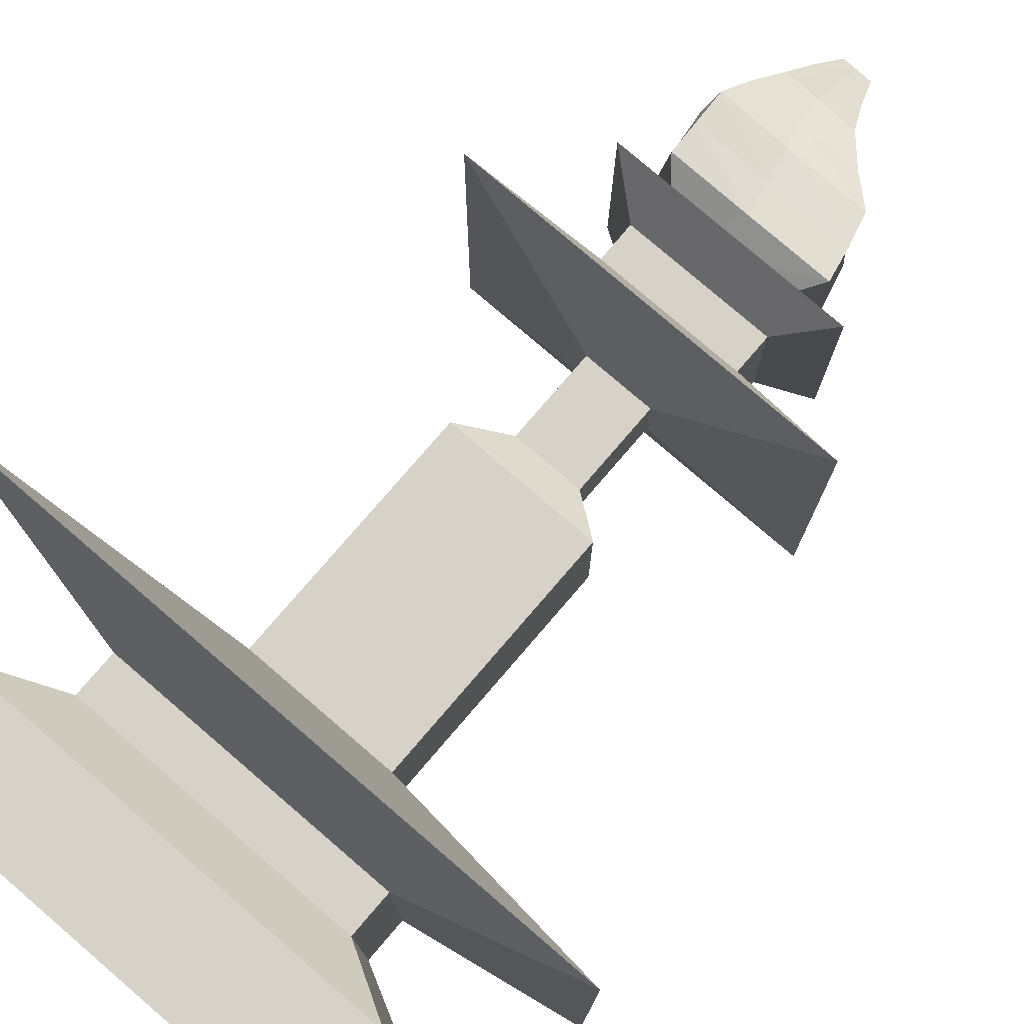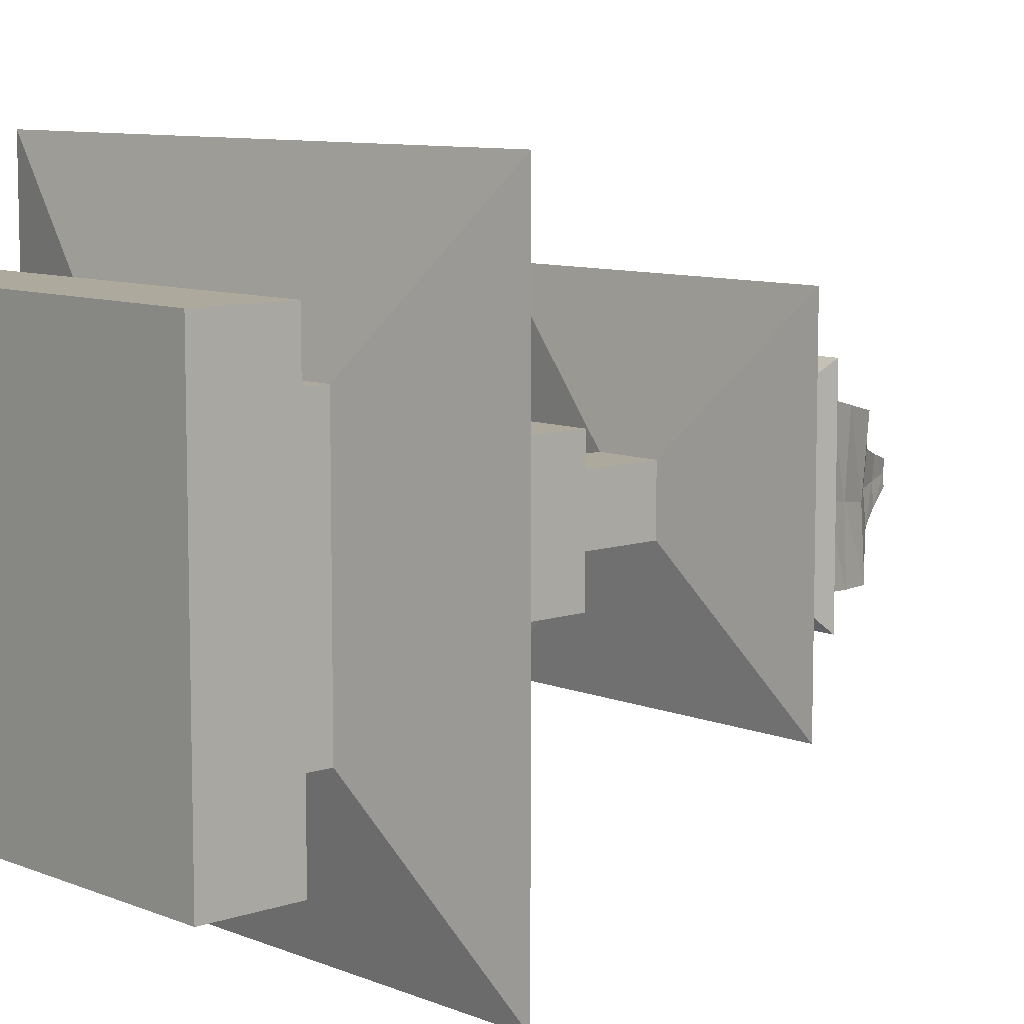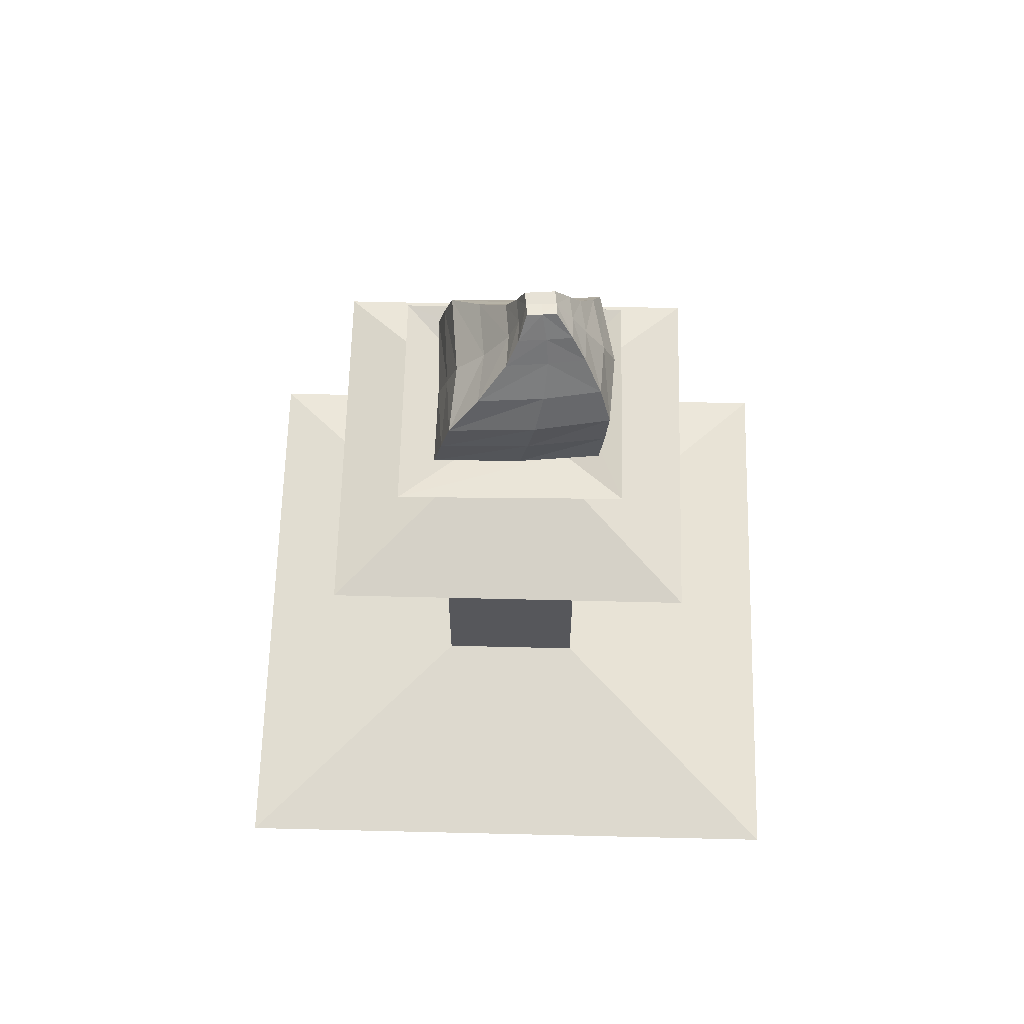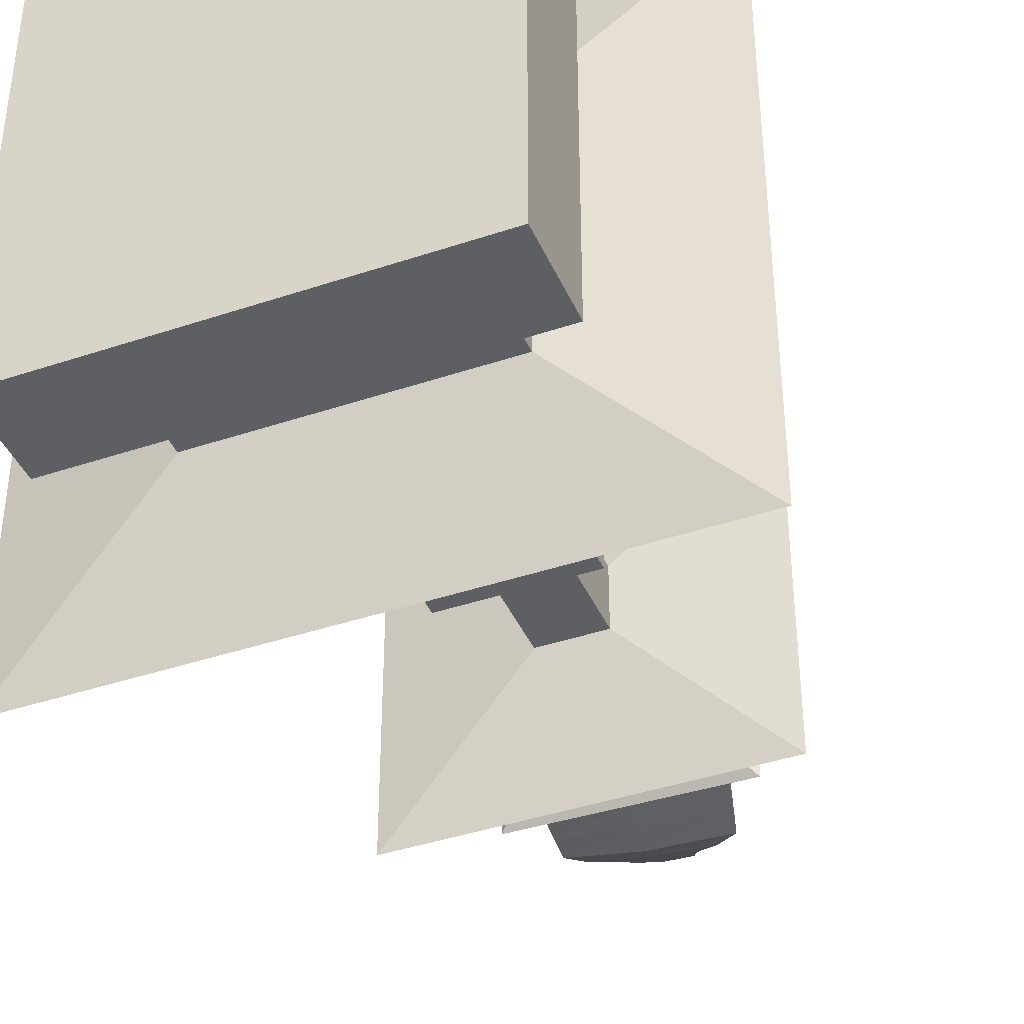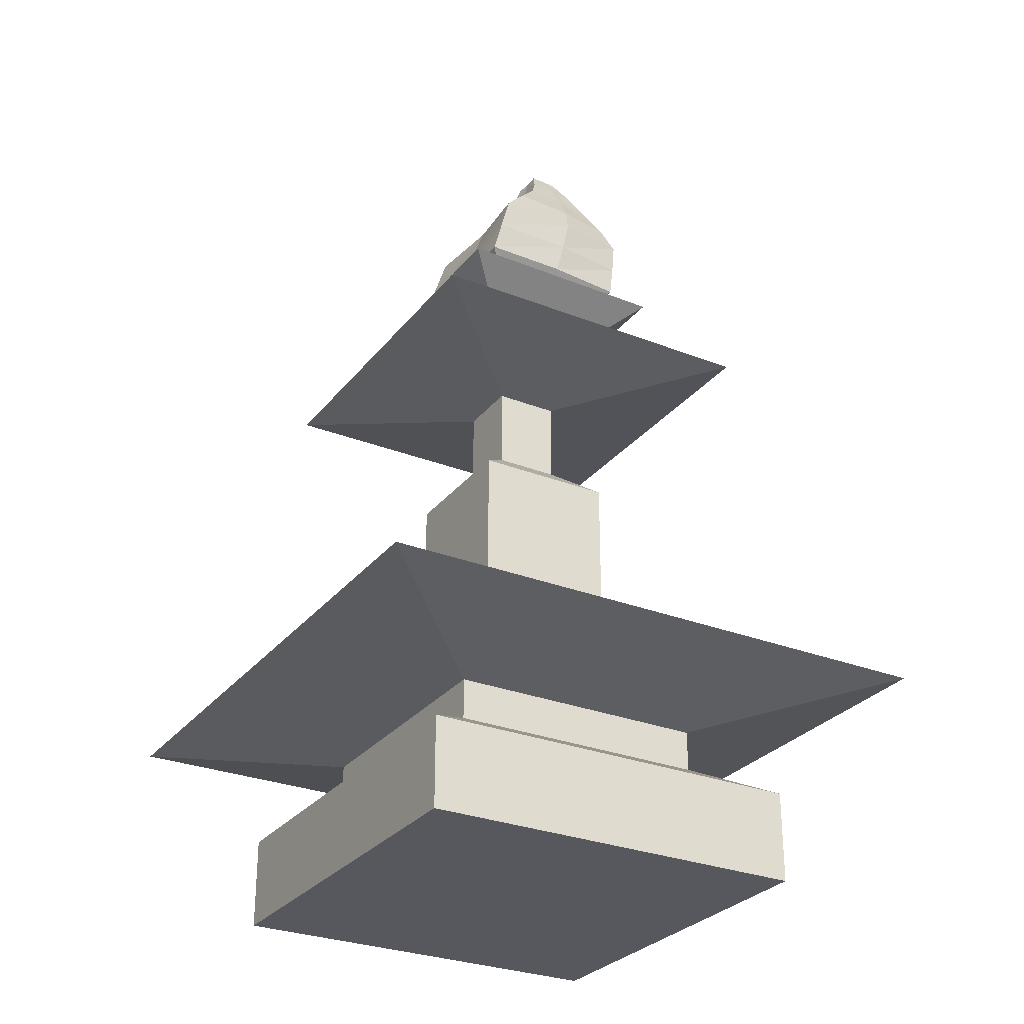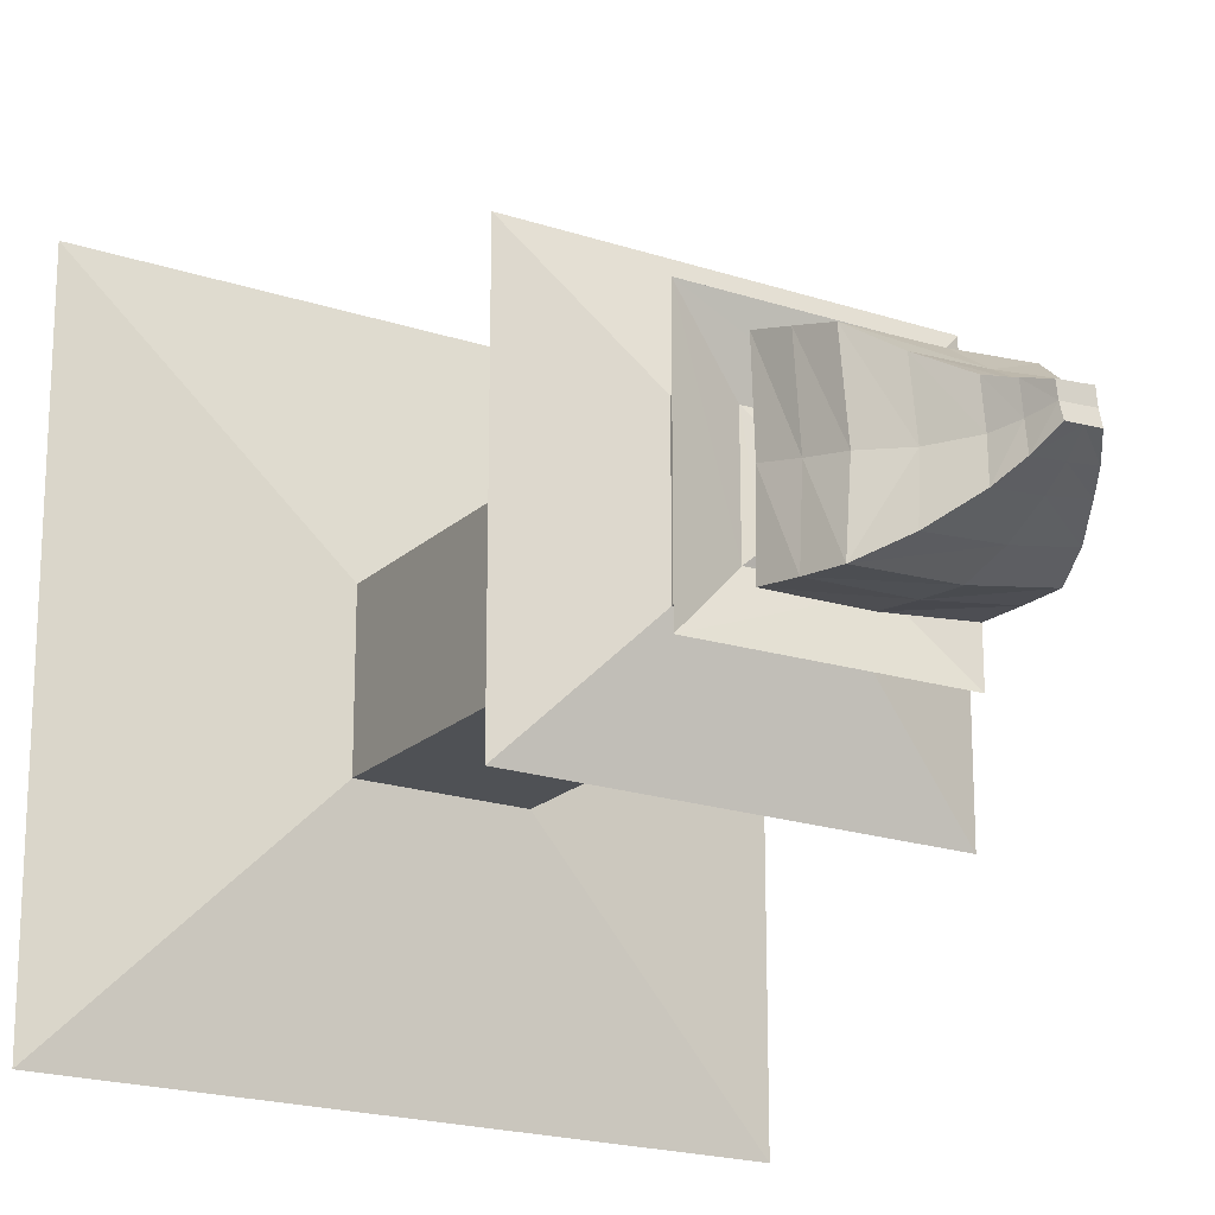
<metadata>
{"format":"obj","ext":"obj","renderer":"f3d","projection":"perspective","resolution":1024,"background":"white","views":[{"elev":78.1,"azim":40.7,"up":"+Z"},{"elev":8.8,"azim":47.5,"up":"+Z"},{"elev":63.0,"azim":-178.6,"up":"+Y"},{"elev":-40.9,"azim":22.3,"up":"+Z"},{"elev":-28.9,"azim":149.6,"up":"+Y"},{"elev":-19.8,"azim":148.3,"up":"+Z"}]}
</metadata>
<code>
o Cube
v 1 0.06872 -1
v 1 0.06872 1
v -1 0.06872 1
v -1 0.06872 -1
v 1 0.5333 -1
v 1 0.5333 1
v -1 0.5333 1
v -1 0.5333 -1
v 0.6697 0.7119 -0.6697
v 0.6697 0.7119 0.6697
v -0.6697 0.7119 0.6697
v -0.6697 0.7119 -0.6697
v 0.6697 0.9197 -0.6697
v 0.6697 0.9197 0.6697
v -0.6697 0.9197 0.6697
v -0.6697 0.9197 -0.6697
v 1.481 1.101 -1.481
v 1.481 1.101 1.481
v -1.481 1.101 1.481
v -1.481 1.101 -1.481
v 1.481 1.101 -1.481
v 1.481 1.101 1.481
v -1.481 1.101 1.481
v -1.481 1.101 -1.481
v 0.3577 1.273 -0.3577
v 0.3577 1.273 0.3577
v -0.3577 1.273 0.3577
v -0.3577 1.273 -0.3577
v 0.3577 2.429 -0.3577
v 0.3577 2.429 0.3577
v -0.3577 2.429 0.3577
v -0.3577 2.429 -0.3577
v 0.1637 2.586 -0.1637
v 0.1637 2.586 0.1637
v -0.1637 2.586 0.1637
v -0.1637 2.586 -0.1637
v 0.1637 3.011 -0.1637
v 0.1637 3.011 0.1637
v -0.1637 3.011 0.1637
v -0.1637 3.011 -0.1637
v 0.1637 3.011 -0.1637
v 0.1637 3.011 0.1637
v -0.1637 3.011 0.1637
v -0.1637 3.011 -0.1637
v 0.8972 3.145 -0.8972
v 0.8972 3.145 0.8972
v -0.8972 3.145 0.8972
v -0.8972 3.145 -0.8972
v 0.3441 3.301 -0.3441
v 0.3441 3.301 0.3441
v -0.3441 3.301 0.3441
v -0.3441 3.301 -0.3441
v 0.3441 3.483 -0.3553
v 0.3441 3.483 0.3441
v -0.3465 3.483 0.3441
v -0.3502 3.483 -0.3441
v 0.56 3.645 -0.5764
v 0.56 3.645 0.56
v -0.5607 3.645 0.56
v -0.5667 3.645 -0.56
v 0.2504 3.542 -0.2734
v 0.2517 3.542 0.249
v -0.2633 3.542 0.2524
v -0.2702 3.542 -0.2559
v 0.1838 3.568 -0.2148
v 0.1857 3.568 0.1825
v -0.2068 3.568 0.1898
v -0.2145 3.568 -0.1986
v 0.3772 3.803 -0.4464
v 0.3856 3.803 0.3651
v -0.4107 3.803 0.378
v -0.4424 3.803 -0.4017
v 0.2942 4.137 -0.4638
v 0.3061 4.137 0.2836
v -0.4328 4.137 0.3205
v -0.4838 4.137 -0.3878
v 0.02028 4.455 -0.2821
v 0.03058 4.441 0.06722
v -0.3289 4.441 0.09737
v -0.3548 4.455 -0.2407
v -0.07402 4.681 -0.1373
v -0.05974 4.667 -0.007141
v -0.2039 4.667 0.004052
v -0.214 4.681 -0.1309
v 0.371 3.803 -0.05749
v -0.04936 3.803 -0.4409
v -0.02318 3.803 0.3681
v -0.4574 3.803 -0.0153
v 0.2691 4.137 -0.1123
v -0.1224 4.137 -0.448
v -0.09293 4.137 0.2915
v -0.5063 4.137 -0.04417
v -0.4657 3.97 -0.3953
v -0.421 3.97 0.3514
v 0.3501 3.97 0.3238
v 0.3377 3.97 -0.4587
v 0.01292 4.441 -0.1123
v -0.177 4.455 -0.2663
v -0.1598 4.441 0.07859
v -0.3562 4.441 -0.07537
v -0.4346 4.296 -0.3212
v -0.3941 4.282 0.2085
v 0.1641 4.282 0.1685
v 0.1539 4.296 -0.3879
v -0.06849 4.667 -0.0728
v -0.1454 4.681 -0.1347
v -0.1333 4.667 -0.002083
v -0.2108 4.667 -0.06396
v -0.2921 4.568 -0.1891
v -0.2739 4.554 0.04773
v -0.02123 4.554 0.02672
v -0.0353 4.568 -0.2121
v -0.4851 3.97 -0.03018
v -0.4481 4.282 -0.06441
v -0.05717 3.97 0.3294
v -0.08799 3.97 -0.448
v 0.3216 3.97 -0.08842
v -0.2896 4.554 -0.07248
v -0.1383 4.282 0.1804
v -0.1609 4.296 -0.3672
v 0.1331 4.282 -0.1223
v -0.1411 4.667 -0.06894
v -0.1526 4.554 0.03545
v -0.1684 4.568 -0.2027
v -0.03413 4.554 -0.09481
f 1 2 4
f 8 7 12
f 1 5 2
f 2 6 3
f 3 7 4
f 5 1 8
f 12 11 16
f 7 6 11
f 5 8 9
f 6 5 10
f 16 15 20
f 11 10 15
f 9 12 13
f 10 9 14
f 20 19 24
f 15 14 19
f 13 16 17
f 14 13 18
f 24 23 28
f 19 18 23
f 17 20 21
f 18 17 22
f 28 27 32
f 23 22 27
f 21 24 25
f 22 21 26
f 32 31 36
f 27 26 31
f 25 28 29
f 26 25 30
f 36 35 40
f 31 30 35
f 29 32 33
f 30 29 34
f 40 39 44
f 35 34 39
f 33 36 37
f 34 33 38
f 44 43 48
f 39 38 43
f 37 40 41
f 38 37 42
f 48 47 52
f 43 42 47
f 41 44 45
f 42 41 46
f 52 51 56
f 47 46 51
f 45 48 49
f 46 45 50
f 56 55 60
f 51 50 55
f 49 52 56
f 50 49 53
f 60 59 63
f 55 54 58
f 53 56 57
f 54 53 57
f 64 63 68
f 59 58 63
f 57 60 64
f 58 57 61
f 72 68 88
f 63 62 67
f 61 64 68
f 62 61 65
f 113 94 92
f 71 67 87
f 68 72 86
f 70 66 85
f 114 102 100
f 115 95 91
f 116 93 76
f 117 96 73
f 118 110 108
f 119 103 99
f 120 101 98
f 121 104 97
f 122 108 107
f 123 111 107
f 124 109 106
f 125 112 105
f 93 113 76
f 72 88 93
f 88 71 113
f 101 114 100
f 76 92 114
f 92 75 114
f 94 115 75
f 71 87 94
f 87 70 115
f 96 116 90
f 69 86 116
f 86 72 93
f 95 117 89
f 70 85 117
f 85 69 96
f 109 118 108
f 80 100 118
f 100 79 118
f 102 119 99
f 75 91 119
f 91 74 119
f 104 120 98
f 73 90 120
f 90 76 101
f 103 121 97
f 74 89 121
f 89 73 121
f 105 122 82
f 81 106 105
f 106 84 108
f 110 123 107
f 79 99 123
f 99 78 123
f 112 124 106
f 77 98 124
f 98 80 124
f 111 125 105
f 78 97 125
f 97 77 125
f 2 3 4
f 7 11 12
f 5 6 2
f 6 7 3
f 7 8 4
f 1 4 8
f 11 15 16
f 6 10 11
f 8 12 9
f 5 9 10
f 15 19 20
f 10 14 15
f 12 16 13
f 9 13 14
f 19 23 24
f 14 18 19
f 16 20 17
f 13 17 18
f 23 27 28
f 18 22 23
f 20 24 21
f 17 21 22
f 27 31 32
f 22 26 27
f 24 28 25
f 21 25 26
f 31 35 36
f 26 30 31
f 28 32 29
f 25 29 30
f 35 39 40
f 30 34 35
f 32 36 33
f 29 33 34
f 39 43 44
f 34 38 39
f 36 40 37
f 33 37 38
f 43 47 48
f 38 42 43
f 40 44 41
f 37 41 42
f 47 51 52
f 42 46 47
f 44 48 45
f 41 45 46
f 51 55 56
f 46 50 51
f 48 52 49
f 45 49 50
f 55 59 60
f 50 54 55
f 53 49 56
f 54 50 53
f 64 60 63
f 59 55 58
f 56 60 57
f 58 54 57
f 63 67 68
f 58 62 63
f 61 57 64
f 62 58 61
f 68 67 71
f 88 68 71
f 62 66 67
f 65 61 68
f 66 62 65
f 94 75 92
f 67 66 70
f 87 67 70
f 65 68 69
f 68 86 69
f 66 65 69
f 85 66 69
f 102 79 100
f 95 74 91
f 90 116 76
f 89 117 73
f 110 83 108
f 103 78 99
f 101 80 98
f 104 77 97
f 108 83 107
f 111 82 107
f 109 84 106
f 112 81 105
f 113 92 76
f 88 113 93
f 71 94 113
f 80 101 100
f 101 76 114
f 75 102 114
f 115 91 75
f 87 115 94
f 70 95 115
f 73 96 90
f 96 69 116
f 116 86 93
f 74 95 89
f 95 70 117
f 117 85 96
f 84 109 108
f 109 80 118
f 79 110 118
f 79 102 99
f 102 75 119
f 74 103 119
f 77 104 98
f 104 73 120
f 120 90 101
f 78 103 97
f 103 74 121
f 73 104 121
f 122 107 82
f 106 122 105
f 122 106 108
f 83 110 107
f 110 79 123
f 78 111 123
f 81 112 106
f 112 77 124
f 80 109 124
f 82 111 105
f 111 78 125
f 77 112 125

</code>
